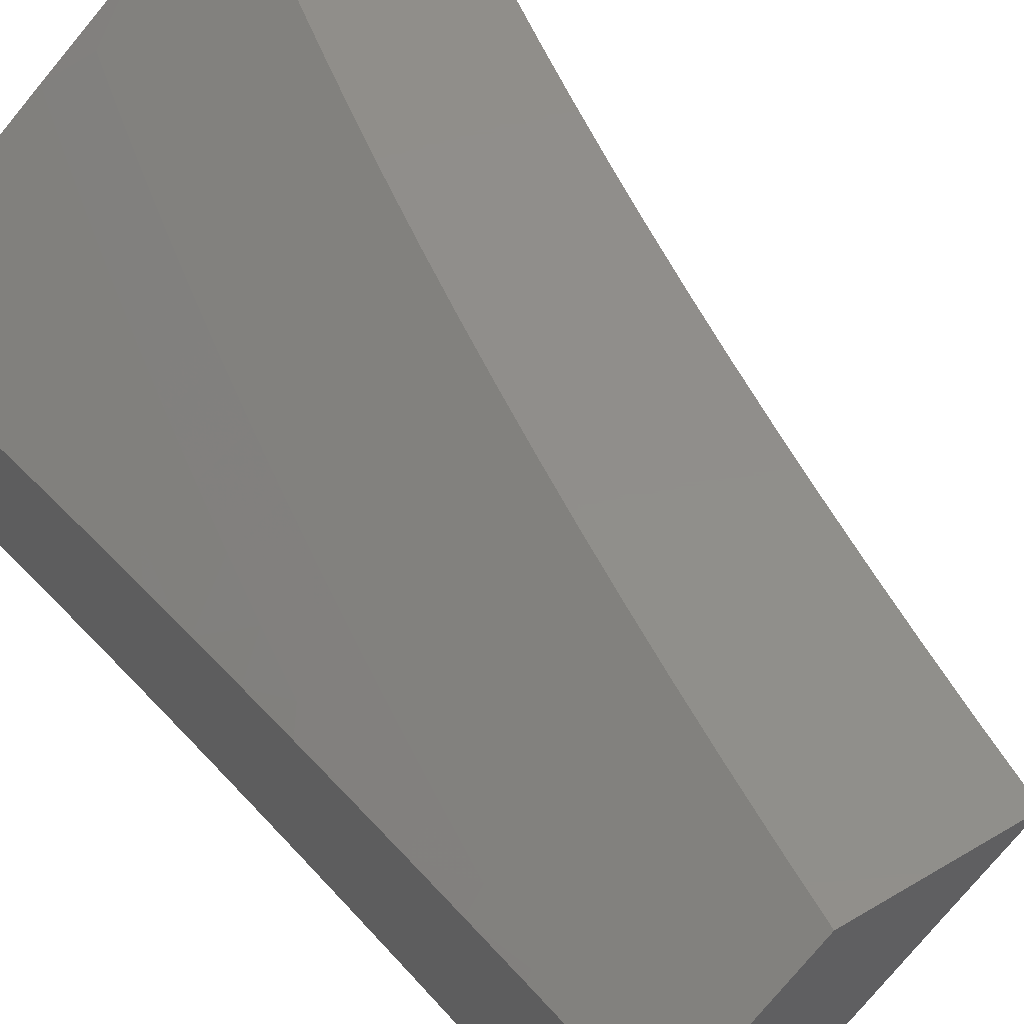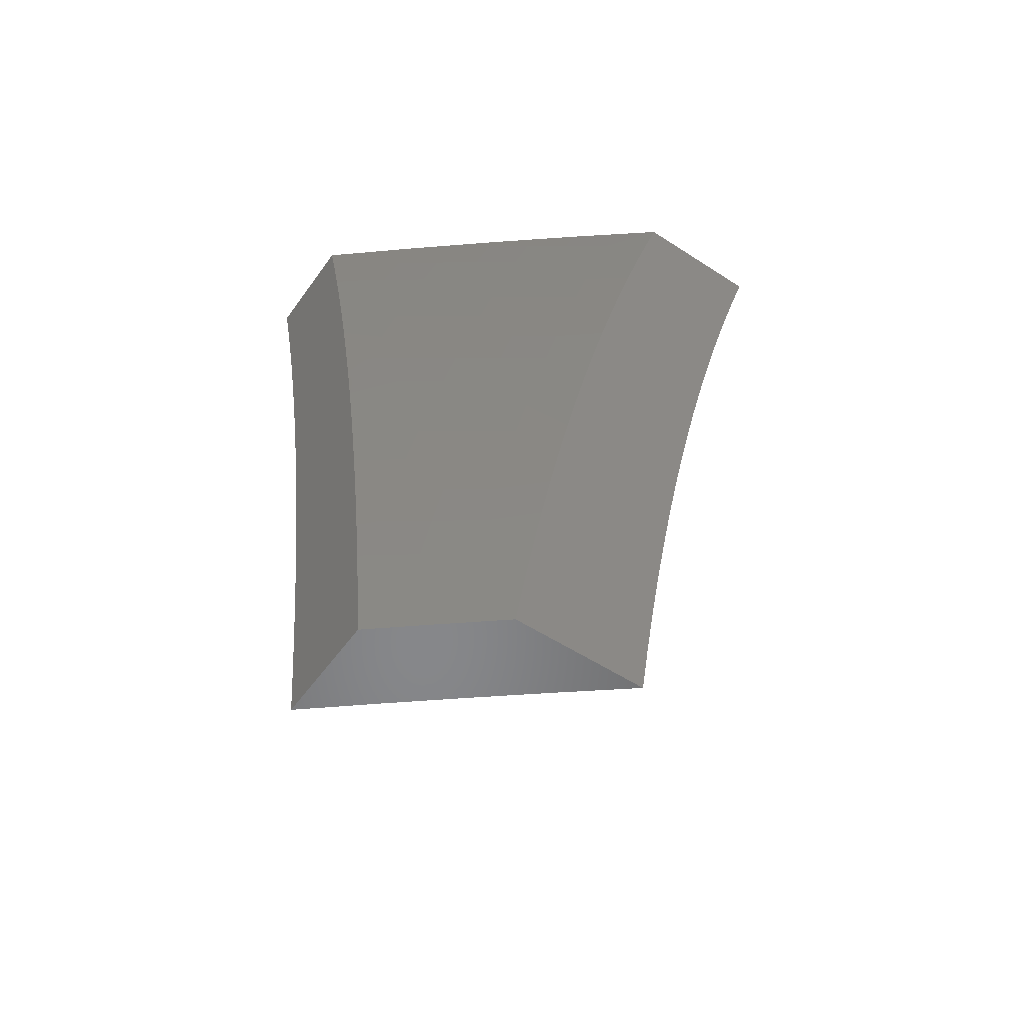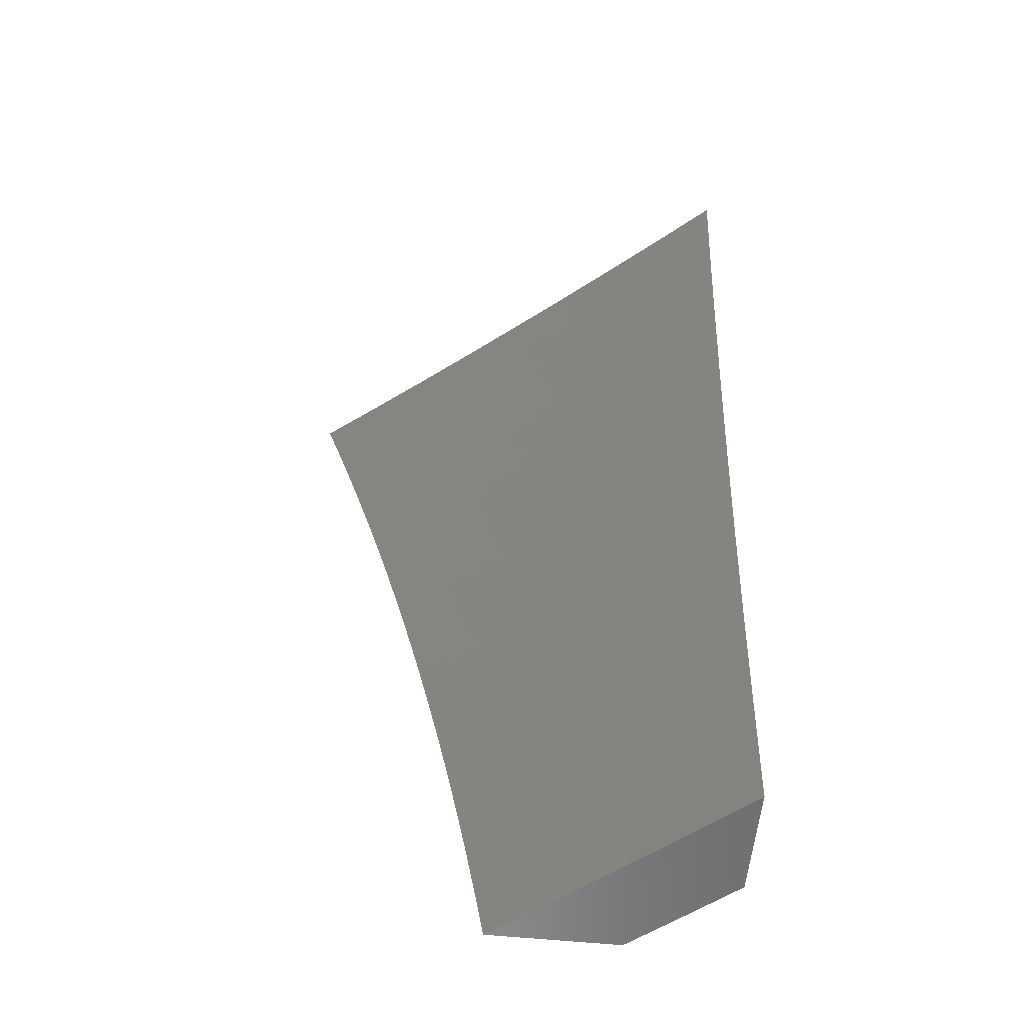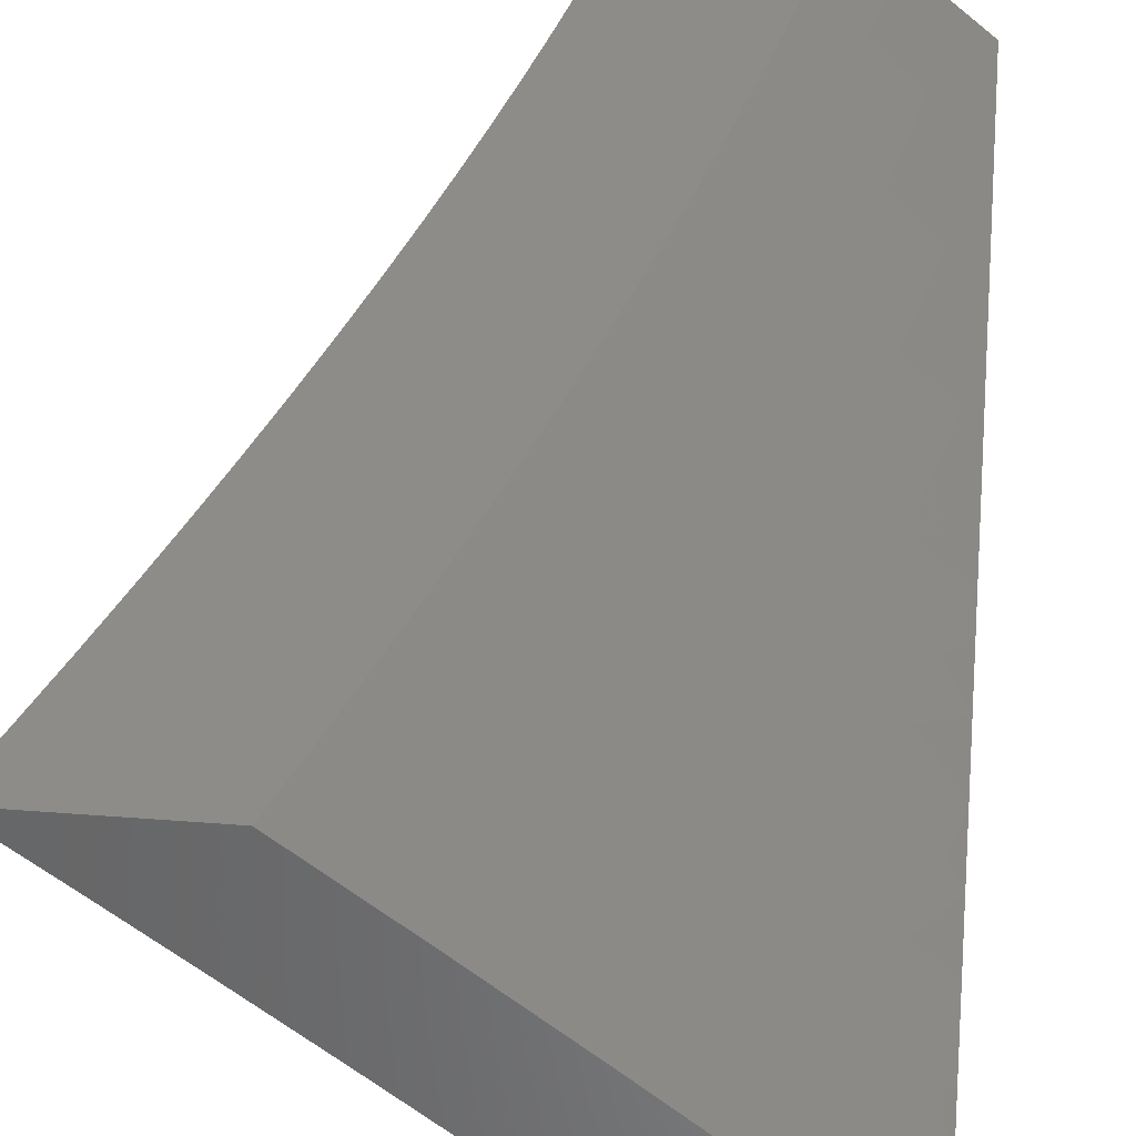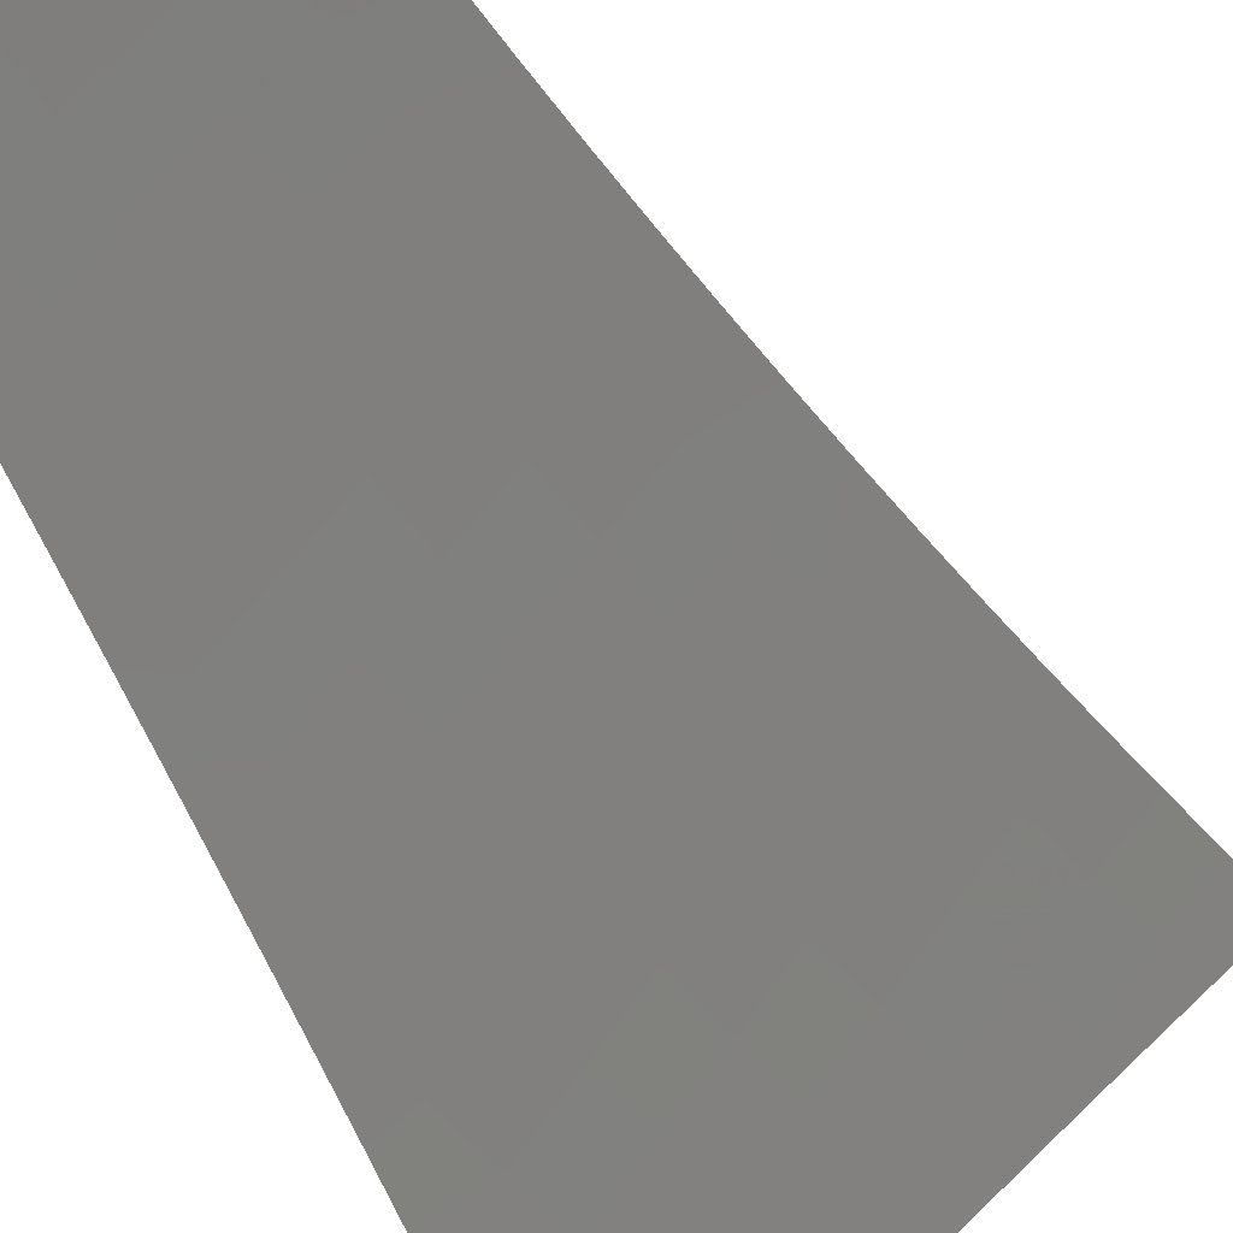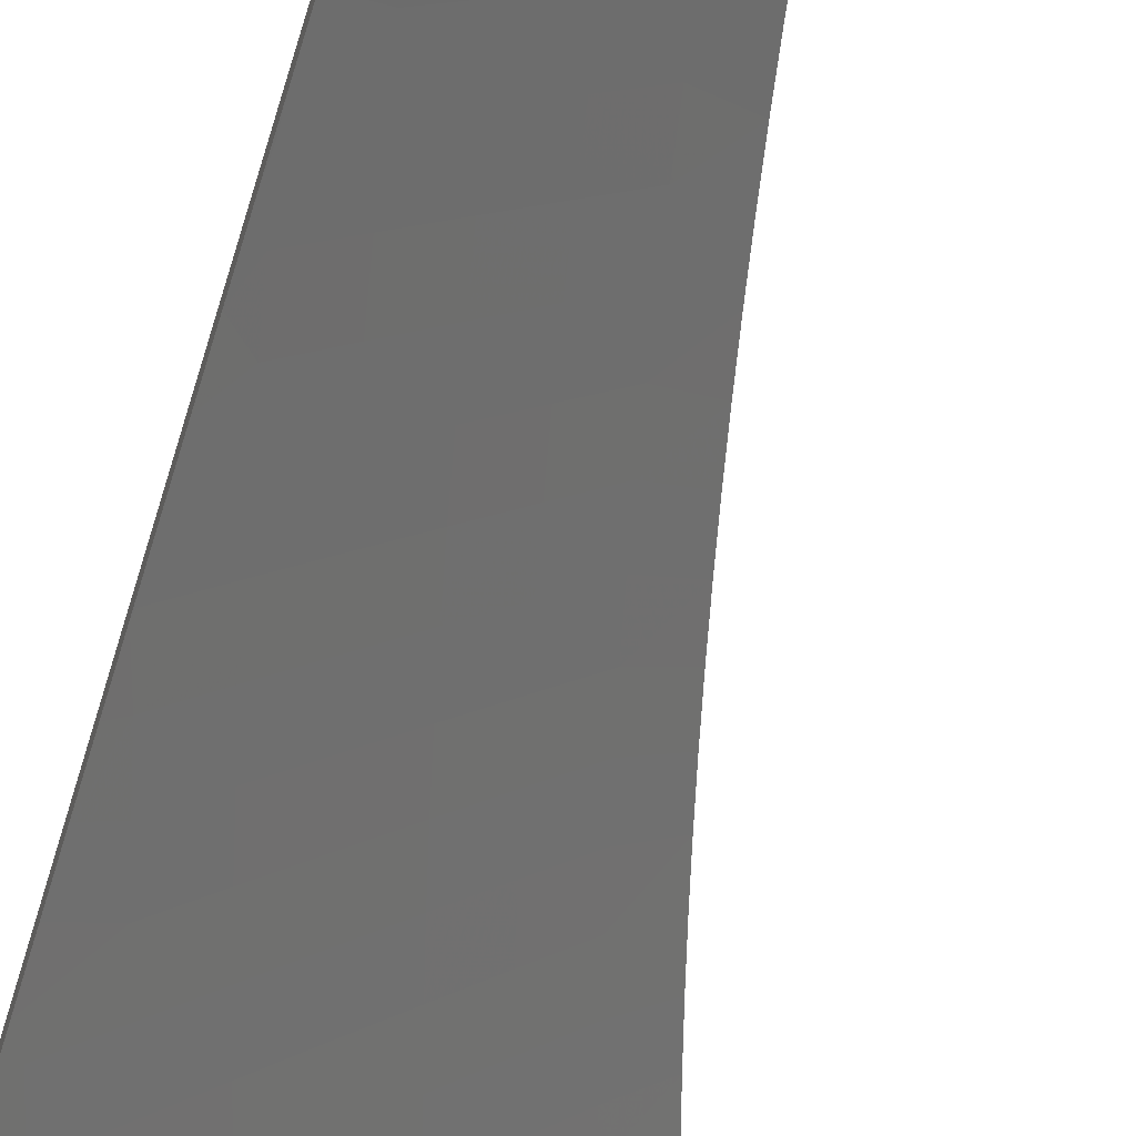
<metadata>
{"format":"stl","ext":"stl","renderer":"f3d","projection":"perspective","resolution":1024,"background":"white","views":[{"elev":47.2,"azim":-34.4,"up":"+Z"},{"elev":-54.1,"azim":-34.7,"up":"+Y"},{"elev":-58.3,"azim":174.1,"up":"+Y"},{"elev":35.7,"azim":-174.0,"up":"+Z"},{"elev":-58.0,"azim":24.8,"up":"+Z"},{"elev":-65.2,"azim":-17.9,"up":"+Z"}]}
</metadata>
<code>
# stl→obj: 231 verts, 458 faces
v -6.508 2 9
v -6.528 1.939 9
v -6.571 2 8.951
v -6.586 1.952 8.951
v -6.633 2 8.902
v -6.643 1.969 8.902
v -6.695 2 8.853
v -6.7 1.986 8.853
v -6.757 2 8.803
v -6.72 1.92 8.853
v -6.777 1.936 8.803
v -6.796 1.868 8.803
v -6.853 1.884 8.752
v -6.872 1.816 8.752
v -6.928 1.831 8.701
v -6.947 1.763 8.701
v -7 1.815 8.644
v -7 1.752 8.658
v -6.965 1.694 8.701
v -7 1.69 8.672
v -6.982 1.626 8.701
v -7 1.628 8.685
v -7 1.566 8.698
v -6.998 1.558 8.701
v -7 1.503 8.71
v -6.941 1.545 8.752
v -6.956 1.478 8.752
v -6.884 1.533 8.803
v -6.899 1.466 8.803
v -6.826 1.52 8.853
v -6.841 1.453 8.853
v -6.768 1.507 8.902
v -6.783 1.441 8.902
v -6.71 1.494 8.951
v -6.725 1.429 8.951
v -6.661 1.442 9
v -6.675 1.379 9
v -6.546 1.877 9
v -6.606 1.887 8.951
v -6.663 1.903 8.902
v -6.682 1.837 8.902
v -6.74 1.853 8.853
v -6.758 1.786 8.853
v -6.815 1.801 8.803
v -6.834 1.734 8.803
v -6.89 1.748 8.752
v -6.908 1.681 8.752
v -6.564 1.815 9
v -6.625 1.821 8.951
v -6.701 1.771 8.902
v -6.776 1.72 8.853
v -6.851 1.667 8.803
v -6.925 1.613 8.752
v -6.582 1.754 9
v -6.644 1.756 8.951
v -6.719 1.705 8.902
v -6.794 1.653 8.853
v -6.868 1.6 8.803
v -6.599 1.692 9
v -6.661 1.69 8.951
v -6.736 1.639 8.902
v -6.81 1.586 8.853
v -6.615 1.629 9
v -6.678 1.625 8.951
v -6.753 1.573 8.902
v -6.631 1.567 9
v -6.695 1.559 8.951
v -6.646 1.505 9
v -6.739 1.363 8.951
v -6.688 1.316 9
v -6.753 1.298 8.951
v -6.701 1.253 9
v -6.766 1.233 8.951
v -6.713 1.19 9
v -6.778 1.168 8.951
v -6.724 1.127 9
v -6.789 1.103 8.951
v -6.735 1.064 9
v -6.8 1.038 8.951
v -6.745 1 9
v -6.809 1 8.948
v -6.859 1.047 8.902
v -6.873 1 8.896
v -6.917 1.056 8.853
v -6.937 1 8.843
v -6.976 1.064 8.803
v -7 1 8.79
v -7 1.063 8.782
v -7 1.126 8.773
v -6.965 1.131 8.803
v -6.906 1.122 8.853
v -6.895 1.188 8.853
v -6.836 1.178 8.902
v -6.824 1.243 8.902
v -7 1.189 8.764
v -6.953 1.198 8.803
v -6.883 1.254 8.853
v -6.811 1.309 8.902
v -7 1.252 8.754
v -6.941 1.265 8.803
v -6.87 1.32 8.853
v -6.798 1.375 8.902
v -6.998 1.275 8.752
v -7 1.315 8.744
v -6.985 1.343 8.752
v -7 1.378 8.733
v -6.971 1.41 8.752
v -7 1.44 8.722
v -6.984 1.846 8.65
v -7 1.876 8.629
v -6.965 1.915 8.65
v -7 1.938 8.614
v -6.945 1.984 8.65
v -7 2 8.598
v -6.94 2 8.65
v -6.889 1.968 8.701
v -6.879 2 8.701
v -6.833 1.952 8.752
v -6.818 2 8.752
v -6.909 1.899 8.701
v -6.856 1.387 8.853
v -6.914 1.398 8.803
v -6.927 1.332 8.803
v -6.848 1.112 8.902
v -6.945 1 8.954
v -6.889 1 9
v -6.923 1.054 8.966
v -6.879 1.063 9
v -6.912 1.117 8.966
v -6.869 1.127 9
v -6.901 1.181 8.966
v -6.857 1.19 9
v -6.89 1.245 8.966
v -6.846 1.253 9
v -6.877 1.308 8.966
v -6.833 1.316 9
v -6.864 1.372 8.966
v -6.82 1.379 9
v -6.851 1.436 8.966
v -6.807 1.442 9
v -6.836 1.5 8.966
v -6.793 1.504 9
v -6.821 1.564 8.966
v -6.778 1.567 9
v -6.805 1.628 8.966
v -6.762 1.629 9
v -6.789 1.692 8.966
v -6.746 1.691 9
v -6.772 1.756 8.966
v -6.73 1.753 9
v -6.754 1.82 8.966
v -6.713 1.815 9
v -6.736 1.884 8.966
v -6.695 1.877 9
v -6.717 1.948 8.966
v -6.676 1.939 9
v -6.657 2 9
v -6.744 2 8.931
v -6.757 1.959 8.931
v -6.776 1.895 8.931
v -6.794 1.831 8.931
v -6.812 1.766 8.931
v -6.829 1.702 8.931
v -6.846 1.637 8.931
v -6.861 1.573 8.931
v -6.877 1.509 8.931
v -6.891 1.444 8.931
v -6.905 1.38 8.931
v -6.918 1.316 8.931
v -6.93 1.252 8.931
v -6.942 1.188 8.931
v -6.953 1.124 8.931
v -6.964 1.06 8.931
v -7 1 8.909
v -7 1.063 8.9
v -6.994 1.13 8.896
v -6.983 1.195 8.896
v -7 1.189 8.883
v -7 1.252 8.873
v -6.971 1.259 8.896
v -7 1.315 8.863
v -6.958 1.324 8.896
v -6.999 1.331 8.861
v -6.985 1.396 8.861
v -7 1.378 8.852
v -7 1.44 8.841
v -6.972 1.461 8.861
v -7 1.503 8.83
v -6.957 1.526 8.861
v -6.997 1.535 8.826
v -6.982 1.601 8.826
v -7 1.565 8.817
v -7 1.628 8.805
v -6.965 1.666 8.826
v -7 1.69 8.792
v -6.949 1.732 8.826
v -6.988 1.741 8.791
v -6.971 1.807 8.791
v -7 1.752 8.778
v -7 1.814 8.764
v -6.952 1.873 8.791
v -6.992 1.884 8.755
v -6.973 1.95 8.755
v -7 1.938 8.735
v -7 2 8.719
v -6.915 2 8.791
v -6.934 1.939 8.791
v -6.894 1.928 8.826
v -6.913 1.863 8.826
v -6.874 1.852 8.861
v -6.892 1.787 8.861
v -6.852 1.776 8.896
v -6.869 1.712 8.896
v -6.796 1.971 8.896
v -6.83 2 8.861
v -6.836 1.982 8.861
v -6.875 1.994 8.826
v -6.855 1.917 8.861
v -7 1.876 8.75
v -7 1.126 8.892
v -6.945 1.388 8.896
v -6.931 1.453 8.896
v -6.917 1.518 8.896
v -6.902 1.582 8.896
v -6.886 1.647 8.896
v -6.942 1.591 8.861
v -6.926 1.657 8.861
v -6.909 1.722 8.861
v -6.931 1.797 8.826
v -6.834 1.841 8.896
v -6.815 1.906 8.896
f 1 2 3
f 3 2 4
f 3 4 5
f 5 4 6
f 5 6 7
f 7 6 8
f 7 8 9
f 9 8 10
f 9 10 11
f 11 10 12
f 11 12 13
f 13 12 14
f 13 14 15
f 15 14 16
f 15 16 17
f 17 16 18
f 18 16 19
f 18 19 20
f 20 19 21
f 20 21 22
f 22 21 23
f 23 21 24
f 23 24 25
f 25 24 26
f 25 26 27
f 27 26 28
f 27 28 29
f 29 28 30
f 29 30 31
f 31 30 32
f 31 32 33
f 33 32 34
f 33 34 35
f 35 34 36
f 35 36 37
f 2 38 4
f 4 38 39
f 4 39 40
f 40 39 41
f 40 41 42
f 42 41 43
f 42 43 44
f 44 43 45
f 44 45 46
f 46 45 47
f 46 47 19
f 19 47 21
f 38 48 39
f 39 48 49
f 39 49 41
f 41 49 50
f 41 50 43
f 43 50 51
f 43 51 45
f 45 51 52
f 45 52 47
f 47 52 53
f 47 53 21
f 21 53 24
f 48 54 49
f 49 54 55
f 49 55 50
f 50 55 56
f 50 56 51
f 51 56 57
f 51 57 52
f 52 57 58
f 52 58 53
f 53 58 26
f 53 26 24
f 54 59 55
f 55 59 60
f 55 60 56
f 56 60 61
f 56 61 57
f 57 61 62
f 57 62 58
f 58 62 28
f 58 28 26
f 59 63 60
f 60 63 64
f 60 64 61
f 61 64 65
f 61 65 62
f 62 65 30
f 62 30 28
f 63 66 64
f 64 66 67
f 64 67 65
f 65 67 32
f 65 32 30
f 66 68 67
f 67 68 34
f 67 34 32
f 68 36 34
f 35 37 69
f 69 37 70
f 69 70 71
f 71 70 72
f 71 72 73
f 73 72 74
f 73 74 75
f 75 74 76
f 75 76 77
f 77 76 78
f 77 78 79
f 79 78 80
f 79 80 81
f 79 81 82
f 82 81 83
f 82 83 84
f 84 83 85
f 84 85 86
f 86 85 87
f 86 87 88
f 88 89 86
f 86 89 90
f 86 90 91
f 91 90 92
f 91 92 93
f 93 92 94
f 93 94 73
f 73 94 71
f 89 95 90
f 90 95 96
f 90 96 92
f 92 96 97
f 92 97 94
f 94 97 98
f 94 98 71
f 71 98 69
f 95 99 96
f 96 99 100
f 96 100 97
f 97 100 101
f 97 101 98
f 98 101 102
f 98 102 69
f 69 102 35
f 100 99 103
f 103 99 104
f 103 104 105
f 105 104 106
f 105 106 107
f 107 106 108
f 107 108 27
f 27 108 25
f 15 17 109
f 109 17 110
f 109 110 111
f 111 110 112
f 111 112 113
f 113 112 114
f 113 114 115
f 113 115 116
f 116 115 117
f 116 117 118
f 118 117 119
f 118 119 11
f 11 119 9
f 10 8 6
f 10 6 40
f 40 6 4
f 12 10 42
f 42 10 40
f 11 13 118
f 118 13 120
f 118 120 116
f 116 120 111
f 116 111 113
f 14 12 44
f 44 12 42
f 109 111 120
f 109 120 15
f 15 120 13
f 16 14 46
f 46 14 44
f 19 16 46
f 35 102 33
f 33 102 121
f 33 121 31
f 31 121 122
f 31 122 29
f 29 122 107
f 29 107 27
f 102 101 121
f 121 101 123
f 121 123 122
f 122 123 105
f 122 105 107
f 103 105 123
f 103 123 100
f 100 123 101
f 73 75 93
f 93 75 124
f 93 124 91
f 91 124 84
f 91 84 86
f 75 77 124
f 124 77 82
f 124 82 84
f 79 82 77
f 125 126 127
f 127 126 128
f 127 128 129
f 129 128 130
f 129 130 131
f 131 130 132
f 131 132 133
f 133 132 134
f 133 134 135
f 135 134 136
f 135 136 137
f 137 136 138
f 137 138 139
f 139 138 140
f 139 140 141
f 141 140 142
f 141 142 143
f 143 142 144
f 143 144 145
f 145 144 146
f 145 146 147
f 147 146 148
f 147 148 149
f 149 148 150
f 149 150 151
f 151 150 152
f 151 152 153
f 153 152 154
f 153 154 155
f 155 154 156
f 155 156 157
f 157 158 155
f 155 158 159
f 155 159 153
f 153 159 160
f 153 160 151
f 151 160 161
f 151 161 149
f 149 161 162
f 149 162 147
f 147 162 163
f 147 163 145
f 145 163 164
f 145 164 143
f 143 164 165
f 143 165 141
f 141 165 166
f 141 166 139
f 139 166 167
f 139 167 137
f 137 167 168
f 137 168 135
f 135 168 169
f 135 169 133
f 133 169 170
f 133 170 131
f 131 170 171
f 131 171 129
f 129 171 172
f 129 172 127
f 127 172 173
f 127 173 125
f 125 173 174
f 174 173 175
f 175 173 172
f 175 172 176
f 176 172 177
f 176 177 178
f 178 177 179
f 179 177 180
f 179 180 181
f 181 180 182
f 181 182 183
f 183 182 184
f 183 184 185
f 185 184 186
f 186 184 187
f 186 187 188
f 188 187 189
f 188 189 190
f 190 189 191
f 190 191 192
f 192 191 193
f 193 191 194
f 193 194 195
f 195 194 196
f 195 196 197
f 197 196 198
f 197 198 199
f 199 198 200
f 200 198 201
f 200 201 202
f 202 201 203
f 202 203 204
f 204 203 205
f 205 203 206
f 206 203 207
f 206 207 208
f 208 207 209
f 208 209 210
f 210 209 211
f 210 211 212
f 212 211 213
f 212 213 163
f 163 213 164
f 159 158 214
f 214 158 215
f 214 215 216
f 216 215 217
f 216 217 218
f 218 217 208
f 218 208 210
f 215 206 217
f 217 206 208
f 204 219 202
f 202 219 200
f 199 195 197
f 192 188 190
f 185 181 183
f 178 220 176
f 176 220 175
f 177 172 171
f 180 177 171
f 180 171 170
f 182 180 170
f 182 170 169
f 182 169 221
f 221 169 168
f 221 168 222
f 222 168 167
f 222 167 223
f 223 167 166
f 223 166 224
f 224 166 165
f 224 165 225
f 225 165 164
f 225 164 213
f 187 184 221
f 221 184 182
f 187 221 222
f 189 187 222
f 189 222 223
f 189 223 226
f 226 223 224
f 226 224 227
f 227 224 225
f 227 225 228
f 228 225 213
f 228 213 211
f 194 191 226
f 226 191 189
f 194 226 227
f 196 194 227
f 196 227 228
f 212 163 162
f 196 228 229
f 229 228 211
f 229 211 209
f 212 162 230
f 230 162 161
f 230 161 231
f 231 161 160
f 231 160 214
f 214 160 159
f 201 198 229
f 229 198 196
f 201 229 209
f 218 210 230
f 230 210 212
f 218 230 231
f 203 201 207
f 207 201 209
f 216 218 231
f 216 231 214
f 87 85 174
f 174 85 83
f 174 83 125
f 125 83 126
f 126 83 81
f 126 81 80
f 78 132 80
f 80 132 130
f 80 130 128
f 132 78 134
f 134 78 76
f 134 76 136
f 136 76 74
f 136 74 138
f 138 74 72
f 138 72 140
f 140 72 70
f 140 70 142
f 142 70 37
f 142 37 144
f 144 37 36
f 144 36 146
f 146 36 68
f 146 68 148
f 148 68 66
f 148 66 150
f 150 66 63
f 150 63 152
f 152 63 59
f 152 59 154
f 154 59 156
f 156 59 54
f 156 54 157
f 157 54 48
f 157 48 38
f 38 2 157
f 157 2 1
f 128 126 80
f 114 112 205
f 205 112 110
f 205 110 17
f 17 18 205
f 205 18 204
f 204 18 219
f 219 18 20
f 219 20 200
f 200 20 22
f 200 22 199
f 199 22 23
f 199 23 195
f 195 23 25
f 195 25 193
f 193 25 108
f 193 108 192
f 192 108 106
f 192 106 188
f 188 106 104
f 188 104 186
f 186 104 99
f 186 99 185
f 185 99 95
f 185 95 181
f 181 95 89
f 181 89 179
f 179 89 88
f 179 88 178
f 178 88 87
f 178 87 220
f 220 87 175
f 175 87 174
f 1 3 157
f 157 3 5
f 157 5 158
f 158 5 7
f 158 7 215
f 215 7 9
f 215 9 119
f 215 119 206
f 206 119 117
f 206 117 205
f 205 117 115
f 205 115 114

</code>
